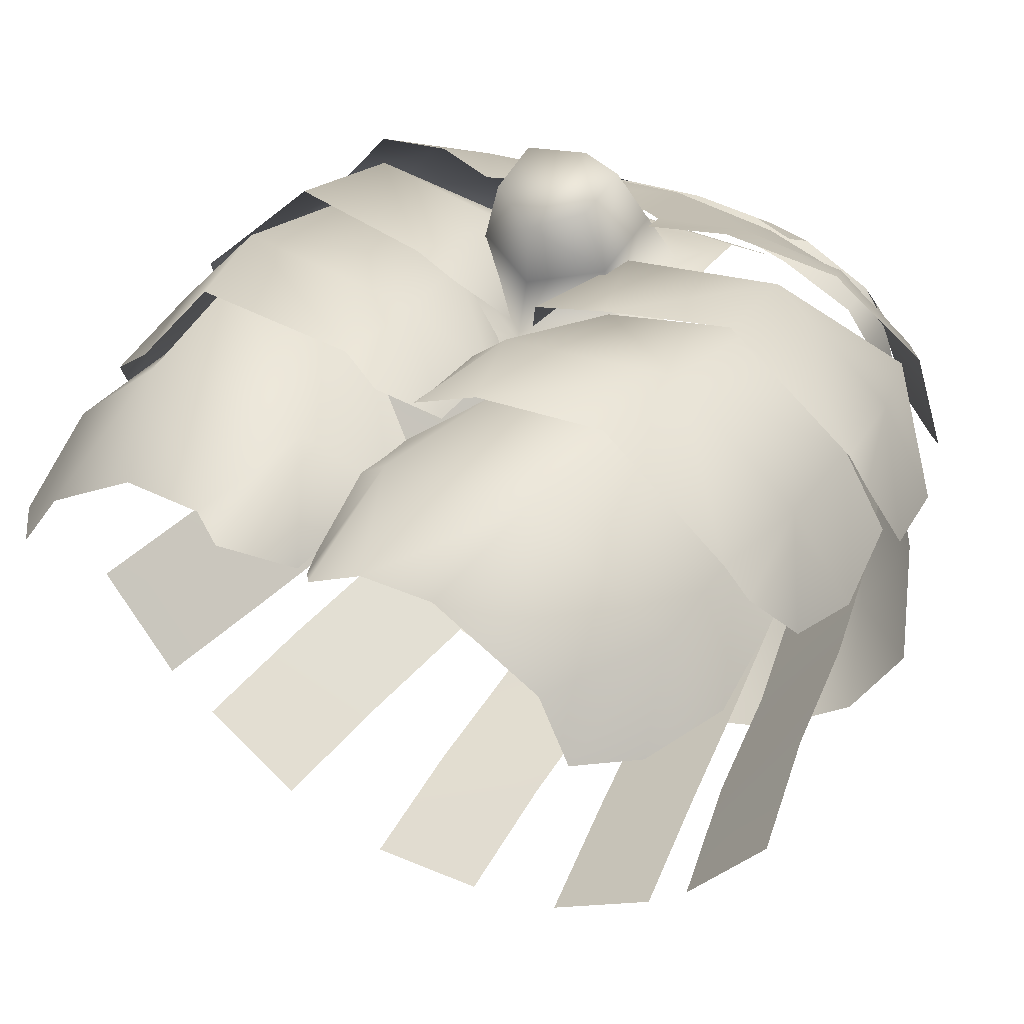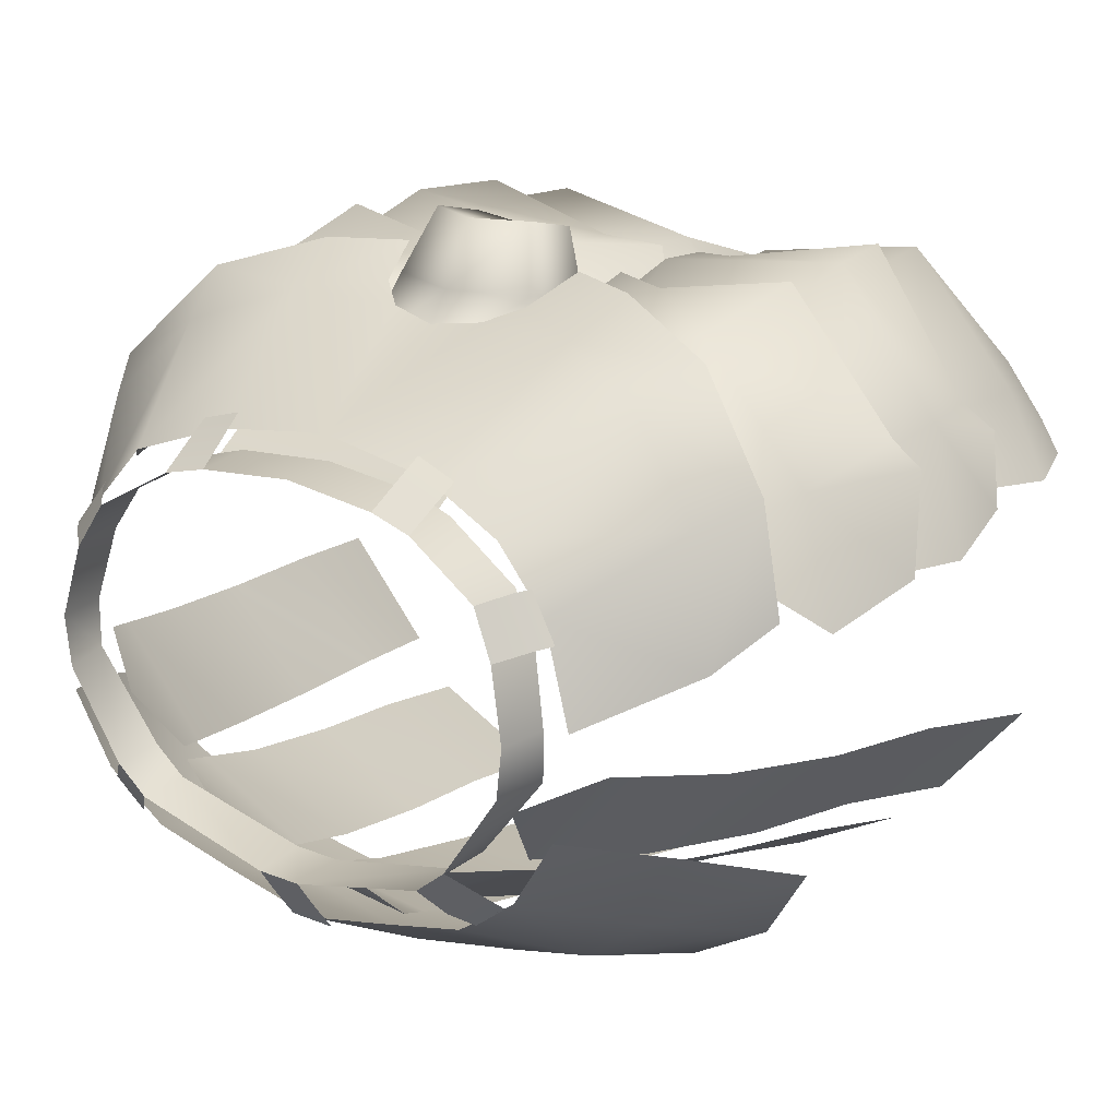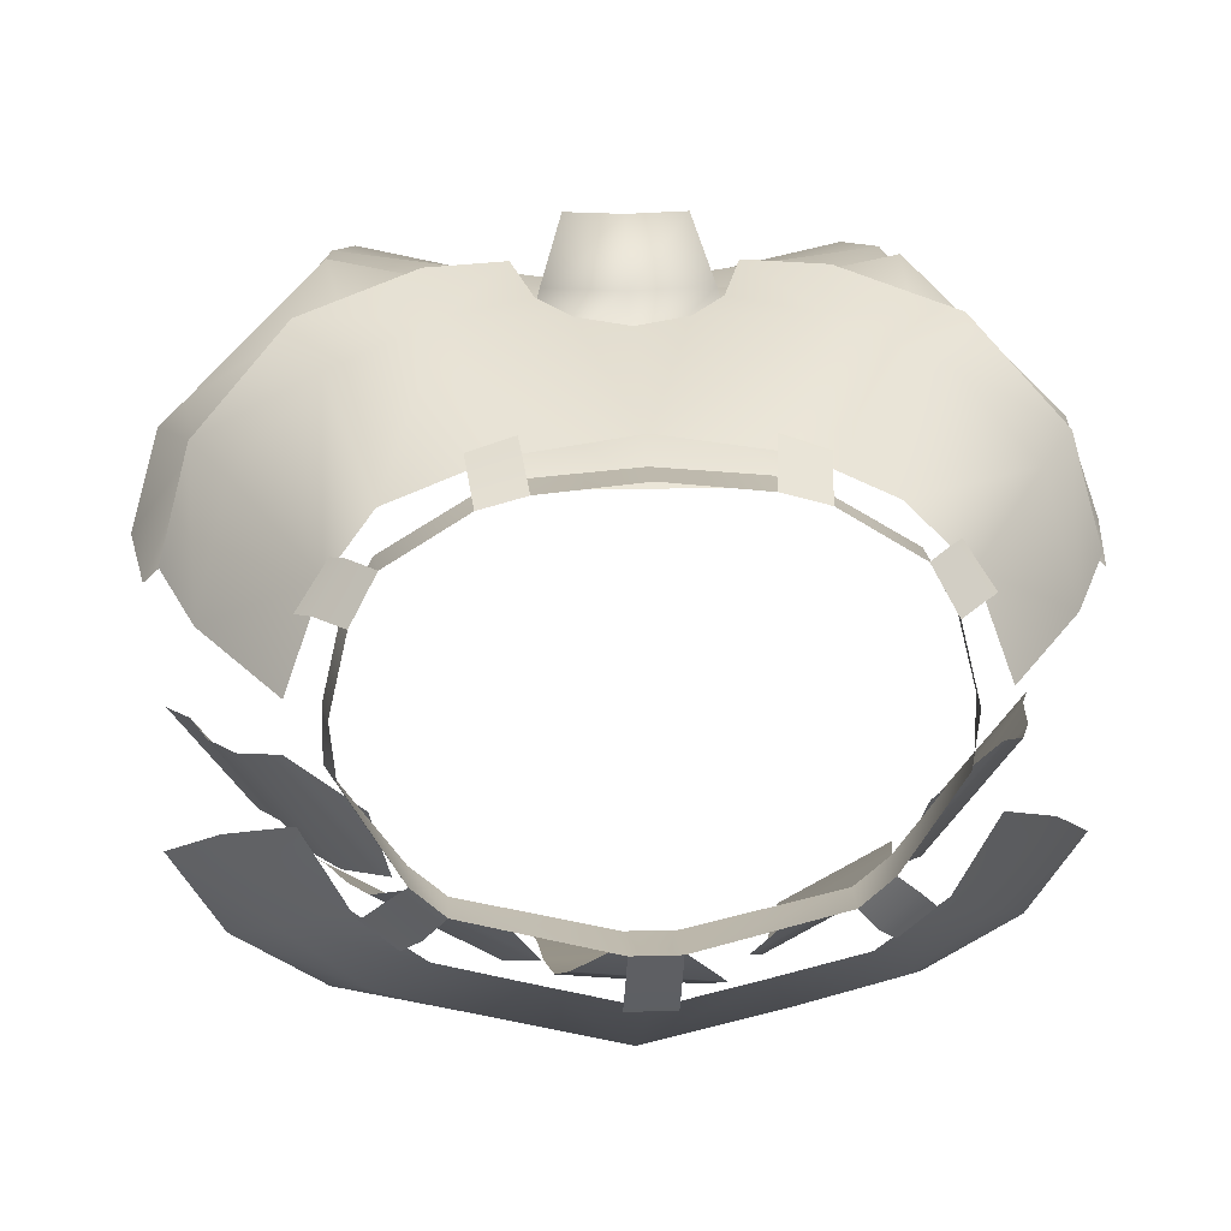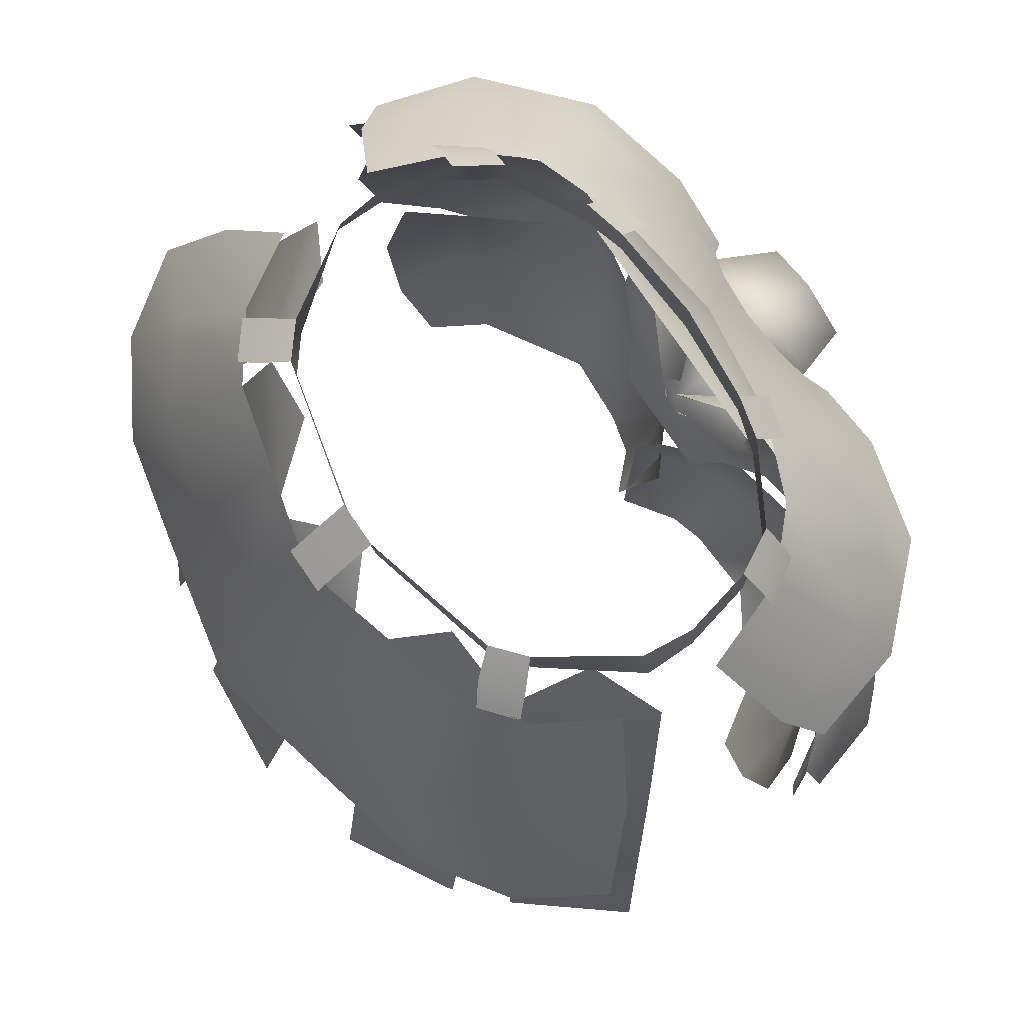
<metadata>
{"format":"obj","ext":"obj","renderer":"f3d","projection":"perspective","resolution":1024,"background":"white","views":[{"elev":36.2,"azim":32.1,"up":"+Z"},{"elev":21.1,"azim":-144.6,"up":"+Z"},{"elev":13.3,"azim":175.8,"up":"+Z"},{"elev":79.0,"azim":-124.5,"up":"+Y"}]}
</metadata>
<code>
g mesh00
v -3.357 -13.59 20.35
v 0 -2.433 15.62
v -10.55 -12.54 20.57
v -7.887 -2.055 14.51
v -17.37 -9.891 17.93
v -13.51 -1.477 12.02
v -22.49 -8.149 12.51
v -17.29 -0.724 8.369
f 1 2 3
f 3 2 4
f 3 4 5
f 5 4 6
f 5 6 7
f 7 6 8
v 22.31 -8.714 11.04
v 24.7 -16.77 12.8
v 27.9 -15.04 5.112
v 24.85 -11.84 13.88
v 26.67 -10.99 6.882
v 24.52 -6.914 4.453
v 15.18 -0.3568 -4.343
v 19.8 -3.653 -2
v 13.97 -3.738 -9.117
v 20.53 -5.813 -2.574
v 14.71 -5.898 -9.69
v 16.91 -12.38 -11.41
v 19.12 -21.55 -13.11
v 16.91 -12.38 -11.41
v 22.73 -12.29 -4.296
v 20.53 -5.813 -2.574
v 13.93 -5.536 -10.56
v 15.31 -12.05 -12.89
v 7.63 -12.43 -17.24
v 9.11 -21.63 -19.47
v 8.372 -0.2505 -10.28
v 13.47 -3.363 -9.79
v 5.785 -3.737 -14.15
v 6.246 -5.909 -14.92
v 7.63 -12.43 -17.24
v -3.357 -13.59 20.35
v 0 -12.78 19.89
v 0 -2.433 15.62
v 3.357 -13.59 20.35
v 10.55 -12.54 20.57
v 5.407 -15.47 21.23
v 6.662 -19.27 22.83
v 22.49 -8.149 12.51
v 17.29 -0.724 8.369
v 17.37 -9.891 17.93
v 14.46 -1.477 12.02
v 10.55 -12.54 20.57
v 7.887 -2.055 14.51
v 0 -2.433 15.62
v 11.72 -17.18 22.74
v 10.55 -12.54 20.57
v 19.08 -14.45 20.29
v 17.37 -9.891 17.93
v 22.49 -8.149 12.51
v 17.29 -0.724 8.369
v 19.54 0.04632 2.071
v 28.77 -39.85 -8.833
v 22.94 -39.94 -15.95
v 26.55 -30.68 -7.132
v 20.73 -30.77 -14.25
v 24.94 -21.46 -5.997
v 19.12 -21.55 -13.11
v 22.73 -12.29 -4.296
v 19.69 -39.39 -19.06
v 12.01 -39.77 -23.42
v 18.21 -30.19 -16.83
v 10.53 -30.56 -21.19
v 16.79 -21.26 -15.11
v 15.31 -12.05 -12.89
v 24.7 -16.77 12.8
v 22.31 -8.714 11.04
v 16.44 -18.18 20.7
v 14.25 -11.6 15.47
v 5.308 -19.51 19.79
v 5.739 -13.27 15.77
v 0.8178 -18.57 13.62
f 9 10 11
f 12 13 14
f 15 16 17
f 17 16 18
f 17 18 19
f 19 18 20
f 21 22 23
f 23 22 24
f 25 26 27
f 27 26 28
f 29 30 31
f 31 30 25
f 31 25 32
f 32 25 33
f 34 35 36
f 36 35 37
f 36 37 38
f 38 37 39
f 38 39 40
f 41 42 43
f 43 42 44
f 43 44 45
f 45 44 46
f 45 46 47
f 40 48 49
f 49 48 50
f 49 50 51
f 51 50 12
f 51 12 52
f 52 12 14
f 52 14 53
f 53 14 54
f 55 56 57
f 57 56 58
f 57 58 59
f 59 58 60
f 59 60 61
f 62 63 64
f 64 63 65
f 64 65 66
f 66 65 28
f 66 28 67
f 68 69 70
f 70 69 71
f 70 71 72
f 72 71 73
f 72 73 74
v -5.407 -15.47 21.23
v -10.55 -12.54 20.57
v -6.662 -19.27 22.83
v -17.1 -33.69 21.87
v -16.79 -22.71 19.58
v -24.34 -22.31 12.08
v -24.52 -6.914 4.453
v -17.29 -0.724 8.369
v -19.54 0.04632 2.071
v -24.34 -22.31 12.08
v -25.19 -31.81 13.17
v -17.1 -33.69 21.87
v -10.55 -12.54 20.57
v -5.407 -15.47 21.23
v -3.357 -13.59 20.35
v -24.52 -6.914 4.453
v -26.67 -10.99 6.882
v -24.85 -11.84 13.88
v -15.18 -0.3568 -4.343
v -13.97 -3.738 -9.117
v -19.8 -3.653 -2
v -14.71 -5.898 -9.69
v -20.53 -5.813 -2.574
v -22.73 -12.29 -4.296
v -24.94 -21.46 -5.997
v -22.73 -12.29 -4.296
v -16.91 -12.38 -11.41
v -14.71 -5.898 -9.69
v -6.246 -5.909 -14.92
v -7.63 -12.43 -17.24
v -15.31 -12.05 -12.89
v -16.79 -21.26 -15.11
v -8.372 -0.2522 -10.28
v -5.785 -3.737 -14.15
v -13.47 -3.363 -9.79
v -13.93 -5.536 -10.56
v -15.31 -12.05 -12.89
v 4.333 -5.704 -15.6
v 4.618 -12.29 -18.11
v -4.186 -12.09 -18.87
v -3.986 -21.36 -21.28
v -0.1484 -0.2625 -11.4
v 4.238 -3.508 -14.76
v -4.565 -3.308 -15.52
v -4.47 -5.504 -16.36
v -4.186 -12.09 -18.87
v 1.193 -31.11 15.4
v -0.8631 -26.5 14.46
v -6.303 -23.87 17.92
v -16.79 -22.71 19.58
v -17.1 -33.69 21.87
v -3.808 -33.41 20.12
v 1.193 -31.11 15.4
v -25.19 -31.81 13.17
v -28.7 -29.57 5.388
v -27.52 -21.99 6.435
v -16.44 -18.18 20.7
v -22.31 -8.714 11.04
v -24.7 -16.77 12.8
v -27.9 -15.04 5.112
v -29.13 -22.65 6.439
v -7.619 -26.93 20.2
v -5.308 -19.51 19.79
v -3.328 -28.84 20.15
v -0.8605 -25.11 15.7
v -17.29 -0.724 8.369
v -24.52 -6.914 4.453
v -22.49 -8.149 12.51
v -24.85 -11.84 13.88
v -17.37 -9.891 17.93
v -19.08 -14.45 20.29
v -10.55 -12.54 20.57
v -11.72 -17.18 22.74
v -22.94 -39.94 -15.95
v -28.77 -39.85 -8.833
v -20.73 -30.77 -14.25
v -26.55 -30.68 -7.132
v -19.12 -21.55 -13.11
v -24.94 -21.46 -5.997
v -16.91 -12.38 -11.41
v -12.01 -39.77 -23.42
v -19.69 -39.39 -19.06
v -10.53 -30.56 -21.19
v -18.21 -30.19 -16.83
v -9.11 -21.63 -19.47
v -16.79 -21.26 -15.11
v -7.63 -12.43 -17.24
v 4.971 -39.83 -24.9
v -3.833 -39.63 -25.66
v 4.77 -30.56 -22.49
v -4.034 -30.36 -23.25
v 4.818 -21.57 -20.53
v -3.986 -21.36 -21.28
v 4.618 -12.29 -18.11
v -0.8178 -18.57 13.62
v -5.739 -13.27 15.77
v -14.25 -11.6 15.47
v -27.58 -25.75 12.31
v -25.89 -25.22 13.94
v -17.34 -26.97 22.16
f 75 76 77
f 78 79 80
f 81 82 83
f 84 85 86
f 87 88 89
f 90 91 92
f 93 94 95
f 95 94 96
f 95 96 97
f 97 96 98
f 99 100 101
f 101 100 102
f 103 104 105
f 105 104 106
f 107 108 109
f 109 108 103
f 109 103 110
f 110 103 111
f 112 113 114
f 114 113 115
f 116 117 118
f 118 117 112
f 118 112 119
f 119 112 120
f 121 122 123
f 124 125 123
f 123 125 126
f 123 126 127
f 128 80 129
f 129 80 130
f 131 132 133
f 133 132 134
f 133 134 135
f 131 136 137
f 137 136 138
f 137 138 139
f 140 141 142
f 142 141 143
f 142 143 144
f 144 143 145
f 144 145 146
f 146 145 147
f 146 147 77
f 148 149 150
f 150 149 151
f 150 151 152
f 152 151 153
f 152 153 154
f 155 156 157
f 157 156 158
f 157 158 159
f 159 158 160
f 159 160 161
f 162 163 164
f 164 163 165
f 164 165 166
f 166 165 167
f 166 167 168
f 139 169 137
f 137 169 170
f 137 170 131
f 131 170 171
f 131 171 132
f 135 172 133
f 133 172 173
f 133 173 131
f 131 173 174
f 131 174 136
v 0 -10.1 17.45
v -8.493 -2.47 12.61
v -8.68 -10.1 17.45
v -8.493 -2.47 12.61
v 0 -10.1 17.45
v 0 -2.47 12.61
v 8.68 -10.1 17.45
v 8.493 -2.47 12.61
v -23.36 -5.711 -7.07
v -18.98 0.8338 -4.687
v -16.19 0.8698 -9.441
v -27.19 -14.22 -10.67
v -20.41 -7.061 -13.01
v -23.76 -15.47 -16.15
v -15.46 -8.039 -17.15
v -17.8 -16.66 -20.09
v -8.894 -9.347 -19.43
v -12.05 0.7532 -12.49
v -6.562 0.6434 -13.91
v 0 -10.45 -21.97
v 0 0.2453 -15.64
v 6.562 0.6434 -13.91
v 23.36 -5.711 -7.07
v 27.19 -14.22 -10.67
v 20.41 -7.061 -13.01
v 23.76 -15.47 -16.15
v 15.46 -8.039 -17.15
v 17.8 -16.66 -20.09
v 8.894 -9.347 -19.43
v 10.48 -17.59 -21.87
v 0 -18.66 -24.21
v 18.98 0.8338 -4.687
v 16.19 0.8698 -9.441
v 12.05 0.7532 -12.49
v -10.48 -17.59 -21.87
f 175 176 177
f 178 179 180
f 180 179 181
f 180 181 182
f 183 184 185
f 186 187 188
f 188 187 189
f 188 189 190
f 190 189 191
f 186 183 187
f 187 183 185
f 187 185 189
f 189 185 192
f 189 192 191
f 191 192 193
f 191 193 194
f 194 193 195
f 194 195 196
f 197 198 199
f 199 198 200
f 199 200 201
f 201 200 202
f 201 202 203
f 203 202 204
f 203 204 205
f 206 197 207
f 207 197 199
f 207 199 208
f 208 199 201
f 208 201 196
f 196 201 203
f 196 203 194
f 194 203 205
f 194 205 191
f 191 205 209
f 191 209 190
v 0.1778 -17 25.72
v 3.566 -22.66 24.55
v 3.667 -18.47 25.71
v 4.975 -22.29 20.15
v 0.1547 -25.95 14.89
v 6.06 -22.51 16.24
v -6.149 -13.93 17.47
v 0.1982 -11.3 17.48
v -8.68 -10.1 17.45
v 0.2631 -24.74 23.39
v -3.667 -18.47 25.71
v -3.566 -22.66 24.55
v 0 -29.88 13.53
v 4.037 -29.88 13.53
v 5.869 -25.92 14.92
v 6.06 -22.51 16.24
v 8.726 -13.88 17.51
v 6.149 -13.93 17.47
v 8.68 -10.1 17.45
v 0 -10.1 17.45
v -4.037 -29.88 13.53
v 0.1547 -25.95 14.89
v -5.869 -25.92 14.92
v -6.009 -22.52 16.22
v -8.868 -22.58 16.18
v -8.726 -13.88 17.51
v 8.868 -22.58 16.18
v 5.061 -16.4 21.63
v 6.149 -13.93 17.47
v 0.1787 -14.62 21.64
v 0.1982 -11.3 17.48
v -5.061 -16.4 21.63
v -6.149 -13.93 17.47
v -4.855 -22.29 20.16
v -6.009 -22.52 16.22
v 0.1716 -24.84 19.08
v 0.2631 -24.74 23.39
v -3.566 -22.66 24.55
v -3.667 -18.47 25.71
v 0.1778 -17 25.72
v 3.667 -18.47 25.71
v 3.566 -22.66 24.55
f 210 211 212
f 213 214 215
f 216 217 218
f 211 210 219
f 219 210 220
f 219 220 221
f 222 223 224
f 225 226 227
f 227 226 228
f 227 228 217
f 217 228 229
f 217 229 218
f 230 231 232
f 232 231 233
f 232 233 234
f 234 233 216
f 234 216 235
f 235 216 218
f 230 222 231
f 231 222 224
f 231 224 225
f 225 224 236
f 225 236 226
f 213 215 237
f 237 215 238
f 237 238 239
f 239 238 240
f 239 240 241
f 241 240 242
f 241 242 243
f 243 242 244
f 243 244 245
f 245 244 214
f 214 213 245
f 245 213 246
f 245 246 243
f 243 246 247
f 243 247 241
f 241 247 248
f 241 248 239
f 239 248 249
f 239 249 237
f 237 249 250
f 237 250 213
f 213 250 251
f 213 251 246
v 3.808 -33.41 20.12
v -1.388 -37.63 15.27
v 1.517 -41.12 18.58
v 23.11 -35.83 11.78
v 16.54 -36.53 20.04
v 14.65 -48.17 19.47
v 4.806 -36.77 17.75
v 28.7 -29.57 5.388
v 27.52 -21.99 6.435
v 24.34 -22.31 12.08
v 5.197 -39.25 19.26
v 17.1 -33.69 21.87
v 6.303 -23.87 17.92
v 19.21 -54.07 10.59
v 21.8 -54.71 6.618
v 23.56 -45.76 11.37
v 24.99 -50.84 5.779
v 27.05 -44.41 6.069
v -1.193 -31.11 15.4
v 0.8631 -26.5 14.46
v -1.592 -44.24 13.36
v 0.4071 -52.07 11.17
v 3.254 -47.06 17.7
v 3.593 -56.22 14.42
v 6.397 -54.45 14.9
v 16.44 -18.18 20.7
v 5.308 -19.51 19.79
v 7.619 -26.93 20.2
v 29.13 -22.65 6.439
v 27.9 -15.04 5.112
v 24.7 -16.77 12.8
v 0.8178 -18.57 13.62
v 0.8605 -25.11 15.7
v 3.328 -28.84 20.15
v 15.73 -40.82 21.38
v 23.65 -38.59 12.42
v 25.19 -31.81 13.17
v 25.8 -39.04 10.81
v 27.94 -35.82 6.771
v 16.79 -22.71 19.58
v -0.03289 -39.95 14.32
v 11.9 -54.65 15.25
v 26.18 -35.36 7.747
v 17.34 -26.97 22.16
v 25.89 -25.22 13.94
v 27.58 -25.75 12.31
f 252 253 254
f 255 256 257
f 257 256 258
f 259 260 261
f 254 262 252
f 252 262 263
f 252 263 264
f 265 266 267
f 267 266 268
f 267 268 269
f 253 252 270
f 270 252 264
f 270 264 271
f 272 273 274
f 274 273 275
f 274 275 276
f 277 278 279
f 280 281 282
f 283 284 278
f 278 284 285
f 278 285 279
f 262 286 263
f 263 286 287
f 263 287 288
f 288 287 289
f 288 289 290
f 290 259 288
f 288 259 261
f 288 261 263
f 263 261 291
f 263 291 264
f 292 272 258
f 258 272 274
f 258 274 257
f 257 274 276
f 257 276 293
f 293 265 257
f 257 265 267
f 257 267 255
f 255 267 269
f 255 269 294
f 279 295 277
f 277 295 296
f 277 296 282
f 282 296 297
f 282 297 280
v -6.397 -54.45 14.9
v -14.65 -48.17 19.47
v -11.9 -54.65 15.25
v -3.254 -47.06 17.7
v -0.4071 -52.07 11.17
v 1.592 -44.24 13.36
v -5.197 -39.25 19.26
v -3.808 -33.41 20.12
v -17.1 -33.69 21.87
v -27.05 -44.41 6.069
v -24.99 -50.84 5.779
v -23.56 -45.76 11.37
v -21.8 -54.71 6.618
v -19.21 -54.07 10.59
v -25.19 -31.81 13.17
v -28.7 -29.57 5.388
v -27.94 -35.82 6.771
v -1.517 -41.12 18.58
v 1.388 -37.63 15.27
v 1.193 -31.11 15.4
v -3.593 -56.22 14.42
v -25.8 -39.04 10.81
v -23.65 -38.59 12.42
v -15.73 -40.82 21.38
v -23.11 -35.83 11.78
v -16.54 -36.53 20.04
v -4.806 -36.77 17.75
v 0.03289 -39.95 14.32
v -26.18 -35.36 7.747
f 298 299 300
f 301 302 303
f 304 305 306
f 307 308 309
f 309 308 310
f 309 310 311
f 312 313 314
f 304 315 305
f 305 315 316
f 305 316 317
f 299 298 301
f 301 298 318
f 301 318 302
f 314 319 312
f 312 319 320
f 312 320 306
f 306 320 321
f 306 321 304
f 322 299 323
f 323 299 301
f 323 301 324
f 324 301 303
f 324 303 325
f 326 307 322
f 322 307 309
f 322 309 299
f 299 309 311
f 299 311 300
v 0 1.057 13.69
v 6.593 -2.5 13.25
v 6.463 1.234 13.07
v -14.29 1.982 -8.767
v -12.86 3.189 -7.44
v -12.13 1.968 -10.86
v -10.76 3.196 -9.212
v -1.529 1.698 -13.77
v -1.513 3.201 -11.57
v 1.541 1.698 -13.77
v 1.525 3.201 -11.57
v 12.4 1.916 -10.87
v 11.02 3.196 -9.212
v 14.56 1.93 -8.799
v 13.12 3.189 -7.44
v 17.91 0.7652 6.718
v 16.02 2.64 6.414
v 16.09 0.1218 9.65
v 14.39 2.036 9.386
v 9.598 -0.6125 13.48
v 9.386 1.441 12.33
v 6.696 -0.6862 14.32
v 6.463 1.234 13.07
v -15.89 0.3637 9.946
v -14.39 2.036 9.386
v -17.71 0.8818 7.015
v -16.02 2.64 6.414
v -6.697 -0.6965 14.3
v -6.464 1.23 13.07
v -9.598 -0.4409 13.46
v -9.387 1.441 12.32
v 1.541 1.698 -13.77
v 1.556 0.1956 -15.84
v -1.529 1.698 -13.77
v -1.544 0.1956 -15.84
v 14.56 1.93 -8.799
v 15.79 0.7686 -10.03
v 12.4 1.916 -10.87
v 13.59 0.736 -11.84
v -12.13 1.968 -10.86
v -13.31 0.7411 -11.8
v -14.29 1.982 -8.767
v -15.51 0.772 -10.01
v -14.65 -1.596 9.393
v -14.39 2.036 9.386
v -16.39 -1.064 6.472
v 0 -2.793 13.76
v -6.464 1.23 13.07
v -6.593 -2.5 13.25
v -16.02 2.64 6.414
v -17.12 3.182 1.724
v -17.51 -0.3191 1.675
v -1.544 -0.489 -11.44
v -1.513 3.201 -11.57
v 1.556 -0.489 -11.44
v 1.525 3.201 -11.57
v -12.86 3.189 -7.44
v -10.76 3.196 -9.212
v -13.12 -0.2917 -7.375
v -10.97 -0.2745 -9.154
v 16.09 0.1218 9.65
v 16.97 -1 9.498
v 17.91 0.7652 6.718
v 18.89 -0.3191 6.606
v -9.598 -0.4409 13.46
v -9.808 -2.323 14.6
v -6.697 -0.6965 14.3
v -6.93 -2.625 15.53
v 6.696 -0.6862 14.32
v 6.93 -2.609 15.57
v 9.598 -0.6125 13.48
v 9.808 -2.668 14.64
v 16.39 -1.064 6.472
v 17.51 -0.3191 1.675
v 17.12 3.182 1.724
v -17.71 0.8818 7.015
v -18.51 -0.08407 7.201
v -15.89 0.3637 9.946
v -16.59 -0.5164 10.09
v -9.438 -2.368 12.37
v -6.593 -2.5 13.25
v -6.464 1.23 13.07
v 9.438 -2.368 12.37
v 14.65 -1.596 9.393
v 14.39 2.036 9.386
v 9.386 1.441 12.33
v 6.463 1.234 13.07
v 6.593 -2.5 13.25
v -12.86 3.189 -7.44
v -13.12 -0.2917 -7.375
v -17.51 -0.2865 -1.624
v -9.387 1.441 12.32
v -14.39 2.036 9.386
v -14.65 -1.596 9.393
v -10.76 3.196 -9.212
v -1.513 3.201 -11.57
v -10.97 -0.2745 -9.154
v -1.544 -0.489 -11.44
v 17.12 3.182 1.724
v 17.51 -0.3191 1.675
v 17.51 -0.2865 -1.624
v -17.51 -0.3191 1.675
v -17.12 3.182 1.724
v -16.73 3.2 -1.663
v 13.12 -0.2917 -7.375
v 13.12 3.189 -7.44
v 16.73 3.2 -1.663
v 16.02 2.64 6.414
v 14.39 2.036 9.386
v 14.65 -1.596 9.393
v 13.12 3.189 -7.44
v 13.12 -0.2917 -7.375
v 11.02 3.196 -9.212
v 10.97 -0.2745 -9.154
v 1.525 3.201 -11.57
v 1.556 -0.489 -11.44
f 327 328 329
f 330 331 332
f 332 331 333
f 334 335 336
f 336 335 337
f 338 339 340
f 340 339 341
f 342 343 344
f 344 343 345
f 346 347 348
f 348 347 349
f 350 351 352
f 352 351 353
f 354 355 356
f 356 355 357
f 358 359 360
f 360 359 361
f 362 363 364
f 364 363 365
f 366 367 368
f 368 367 369
f 370 371 372
f 328 327 373
f 373 327 374
f 373 374 375
f 371 376 372
f 372 376 377
f 372 377 378
f 379 380 381
f 381 380 382
f 383 384 385
f 385 384 386
f 387 388 389
f 389 388 390
f 391 392 393
f 393 392 394
f 395 396 397
f 397 396 398
f 399 400 401
f 402 403 404
f 404 403 405
f 406 407 408
f 409 410 411
f 411 412 409
f 409 412 413
f 409 413 414
f 415 416 417
f 408 418 406
f 406 418 419
f 406 419 420
f 421 422 423
f 423 422 424
f 425 426 427
f 428 429 417
f 417 429 430
f 417 430 415
f 431 432 427
f 427 432 433
f 427 433 425
f 401 434 399
f 399 434 435
f 399 435 436
f 437 438 439
f 439 438 440
f 439 440 441
f 441 440 442

</code>
